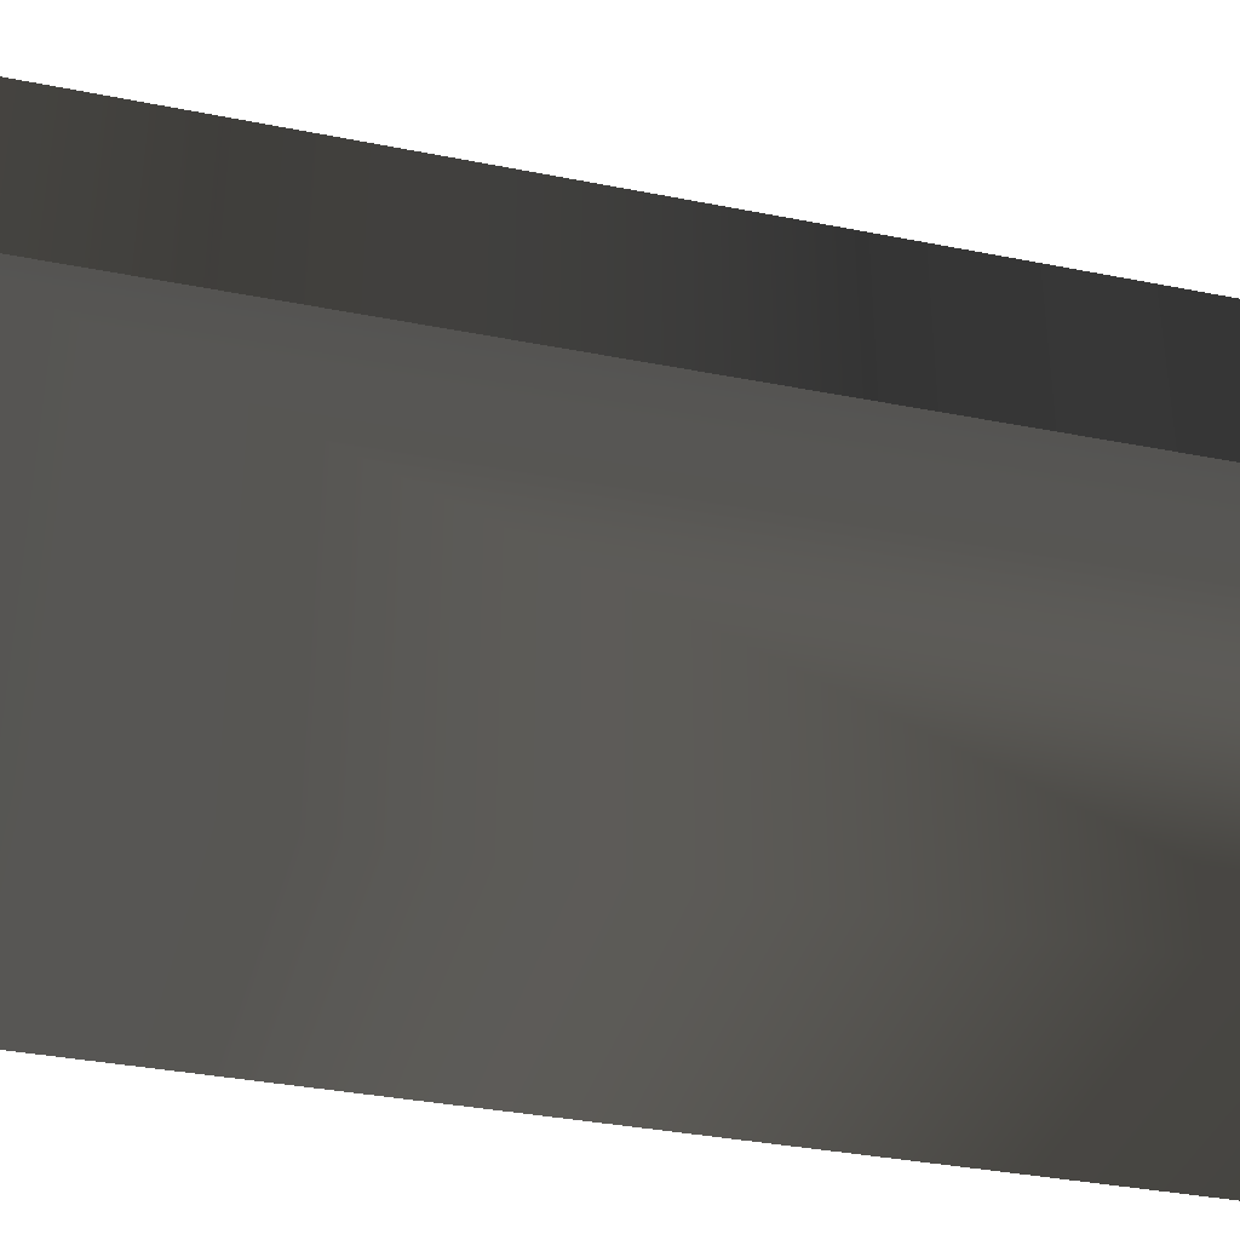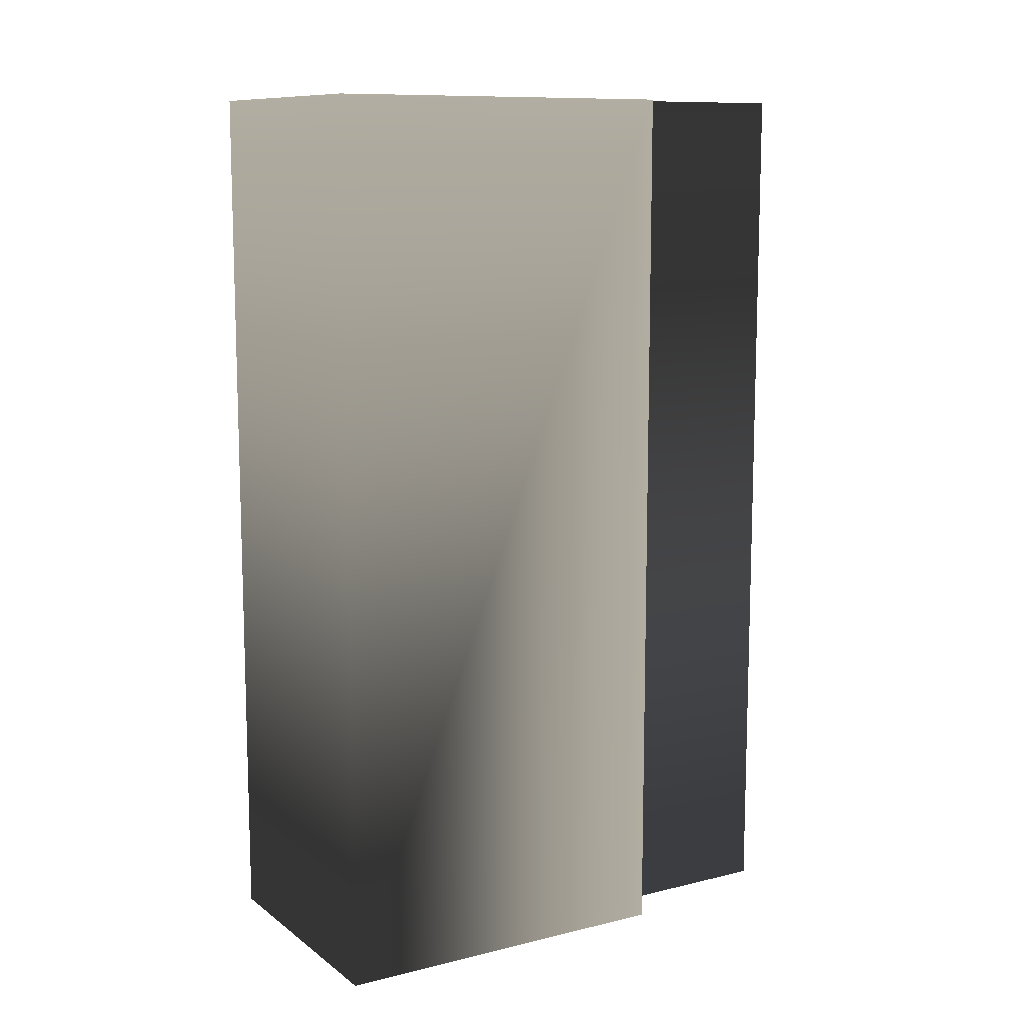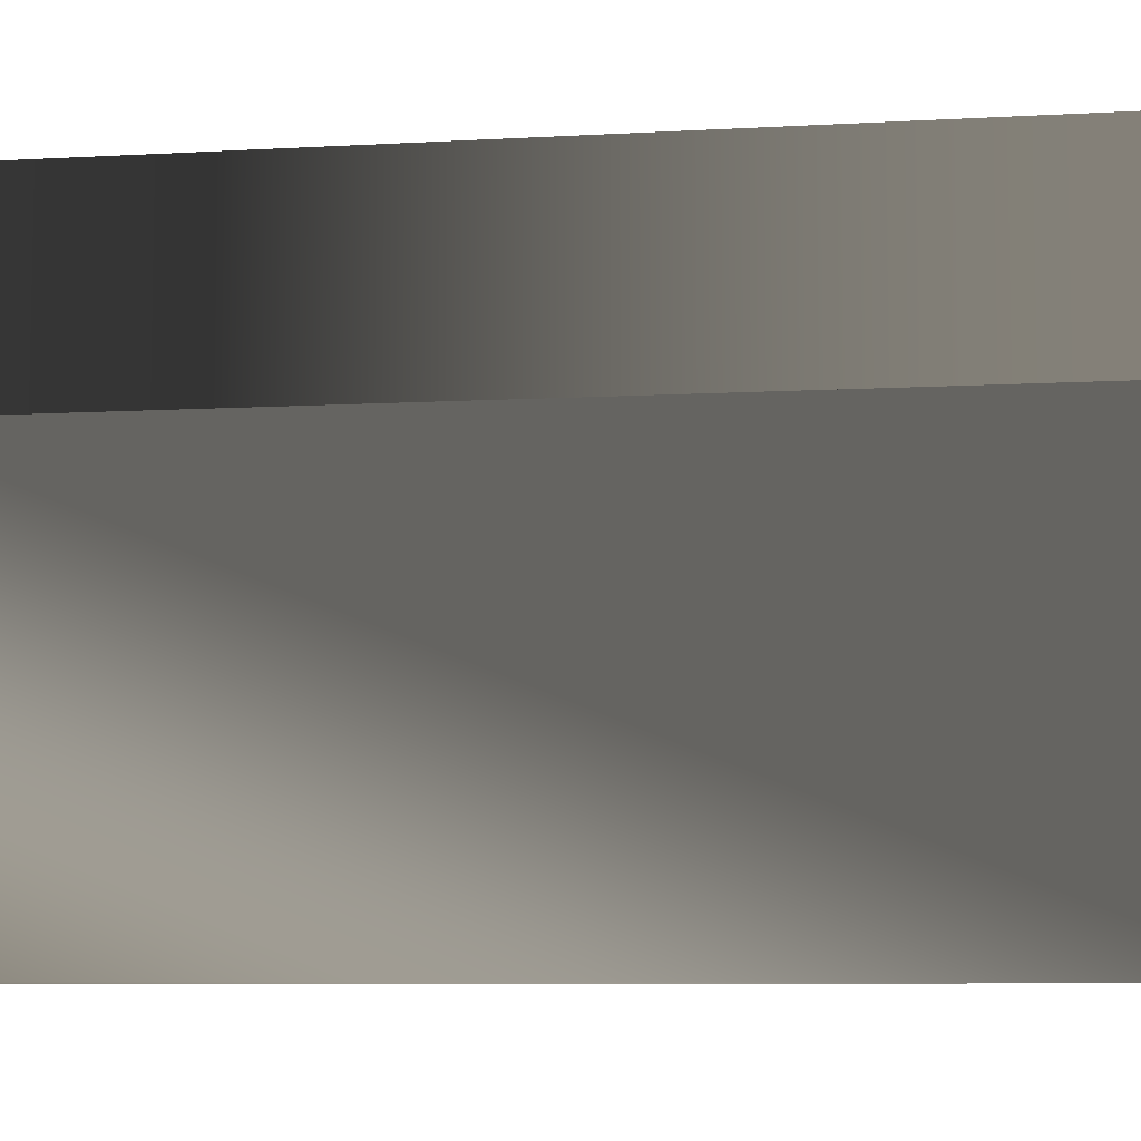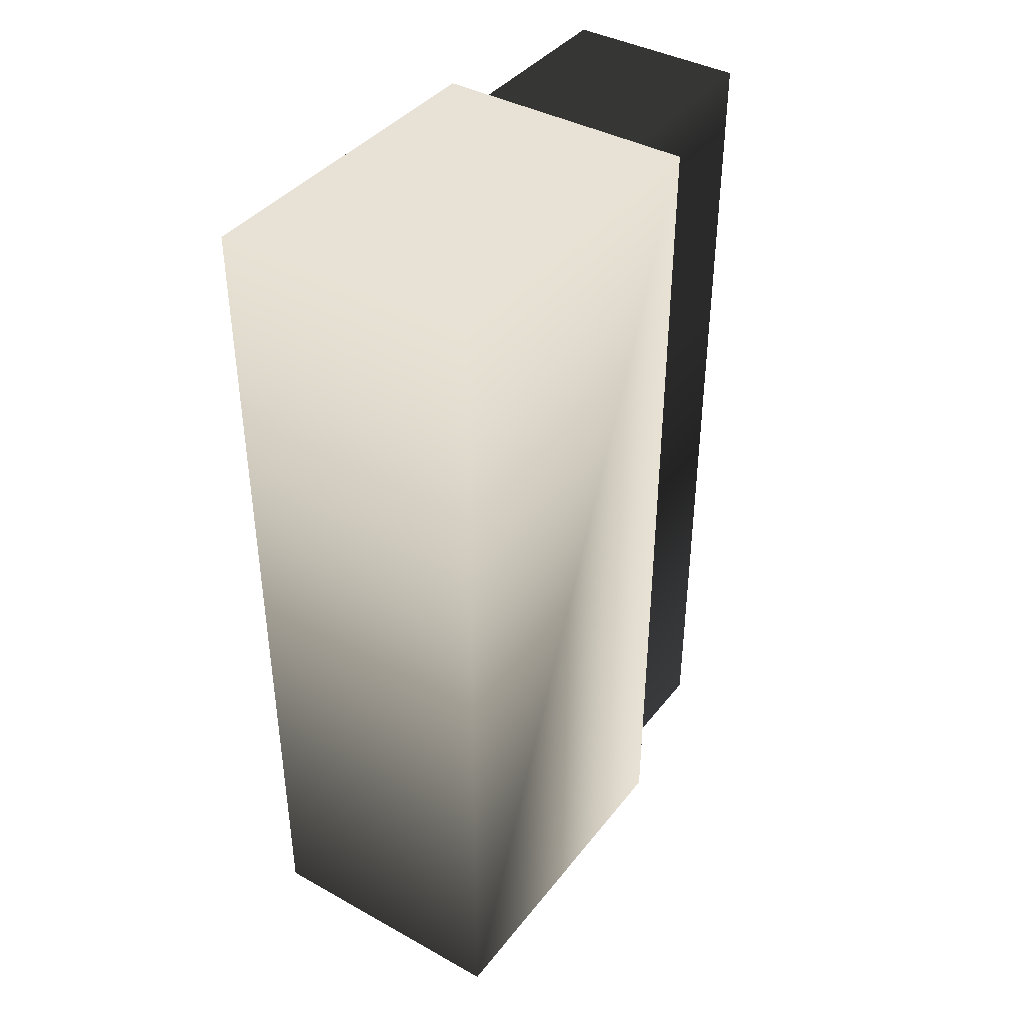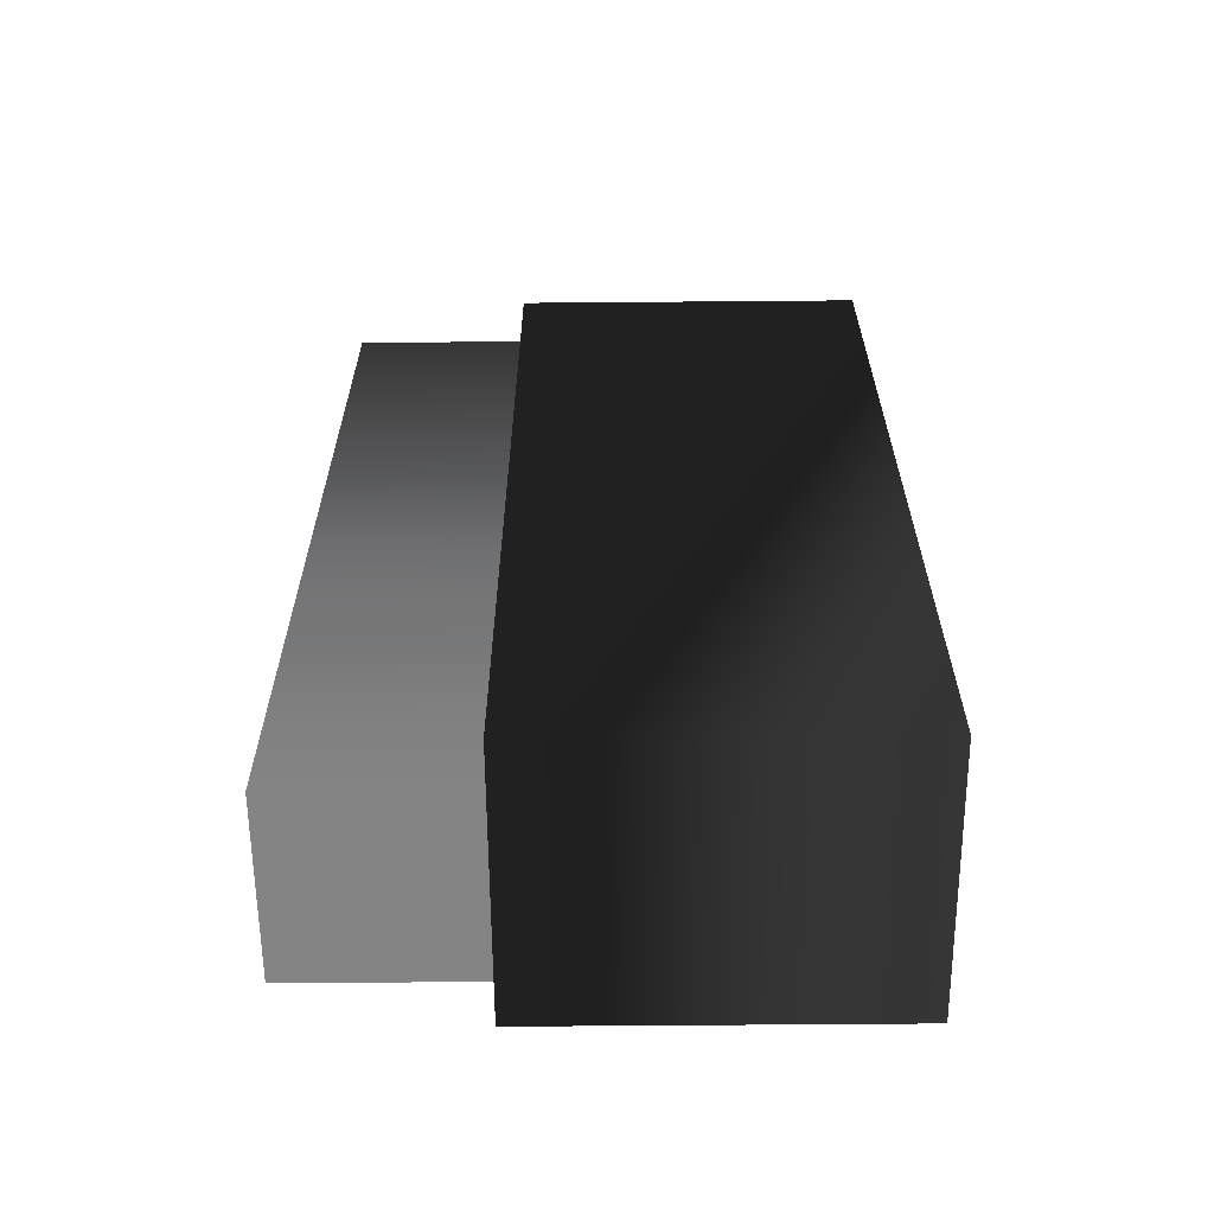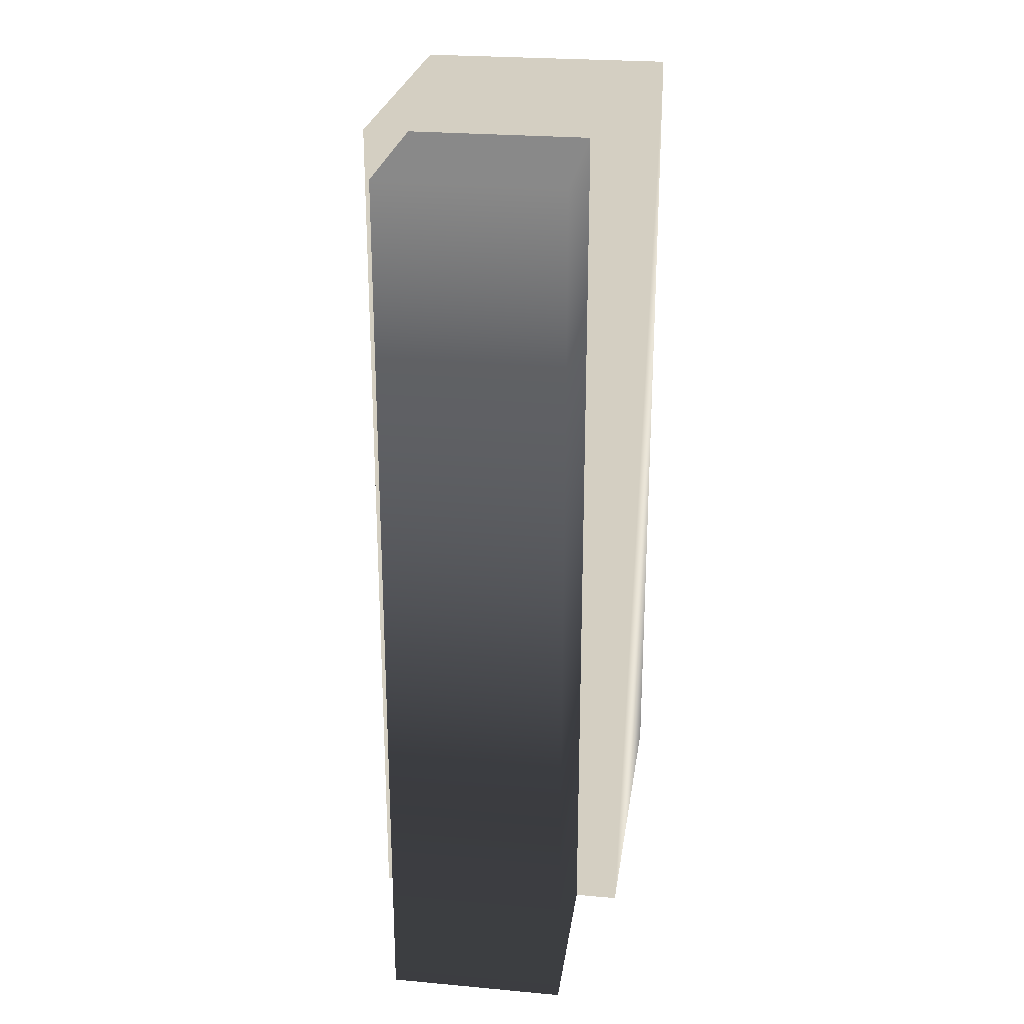
<metadata>
{"format":"obj","ext":"obj","renderer":"f3d","projection":"perspective","resolution":1024,"background":"white","views":[{"elev":-35.9,"azim":75.4,"up":"+Y"},{"elev":10.7,"azim":59.0,"up":"+Z"},{"elev":-7.7,"azim":-80.8,"up":"+Y"},{"elev":40.1,"azim":34.2,"up":"+Z"},{"elev":-61.4,"azim":-89.5,"up":"+Z"},{"elev":25.4,"azim":-171.7,"up":"+Z"}]}
</metadata>
<code>
v -0.4 -0.5 1
v -0.1 -0.5 1
v -0.4 -0.1 1
v -0.1 -0.1 1
v -0.4 -0.1 0
v -0.1 -0.1 0
v -0.4 -0.5 0
v -0.1 -0.5 0
v -0.35 -0.1 1
v -0.15 -0.1 1
v -0.35 0.1 1
v -0.15 0.1 1
v -0.35 0.1 0
v -0.15 0.1 0
v -0.35 -0.1 0
v -0.15 -0.1 0
f 1 2 3
f 3 2 4
f 3 4 5
f 5 4 6
f 5 6 7
f 7 6 8
f 7 8 1
f 1 8 2
f 2 8 4
f 4 8 6
f 7 1 5
f 5 1 3
f 9 10 11
f 11 10 12
f 11 12 13
f 13 12 14
f 13 14 15
f 15 14 16
f 15 16 9
f 9 16 10
f 10 16 12
f 12 16 14
f 15 9 13
f 13 9 11

</code>
